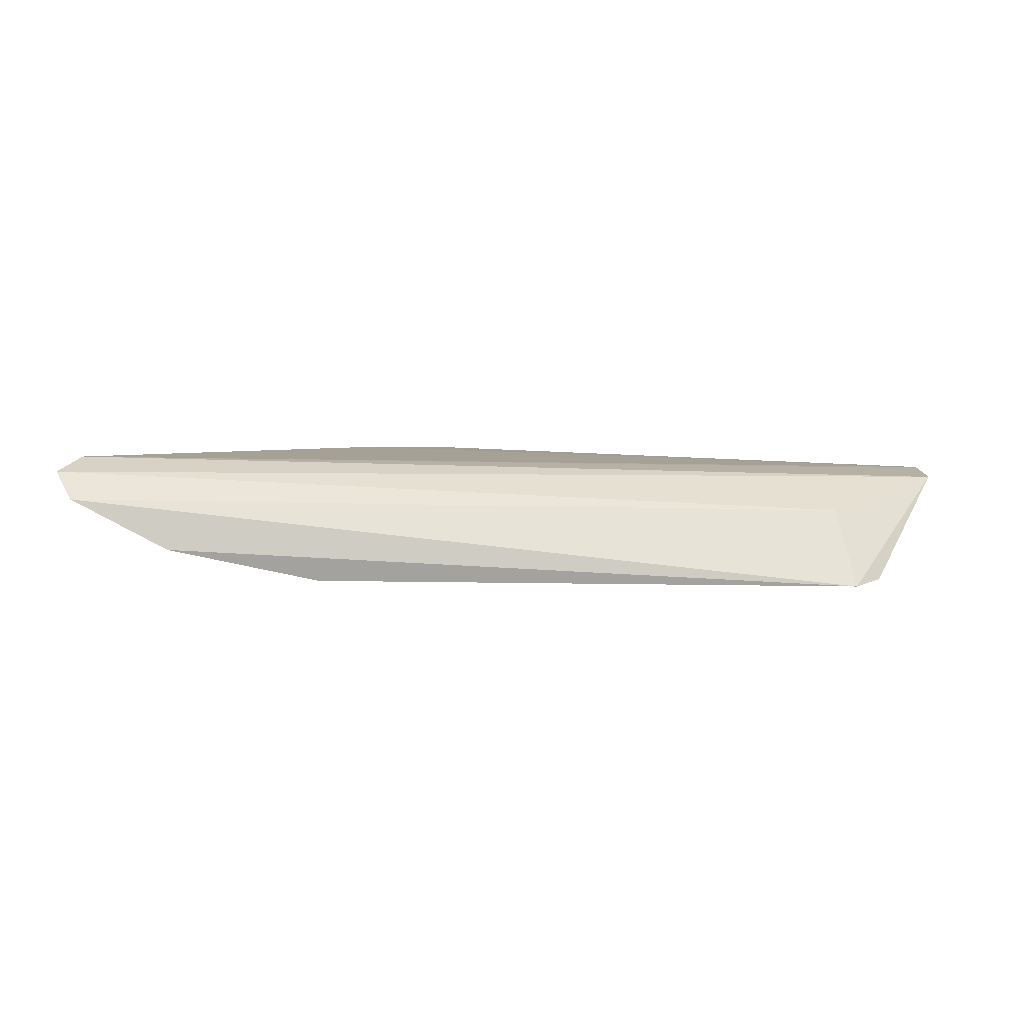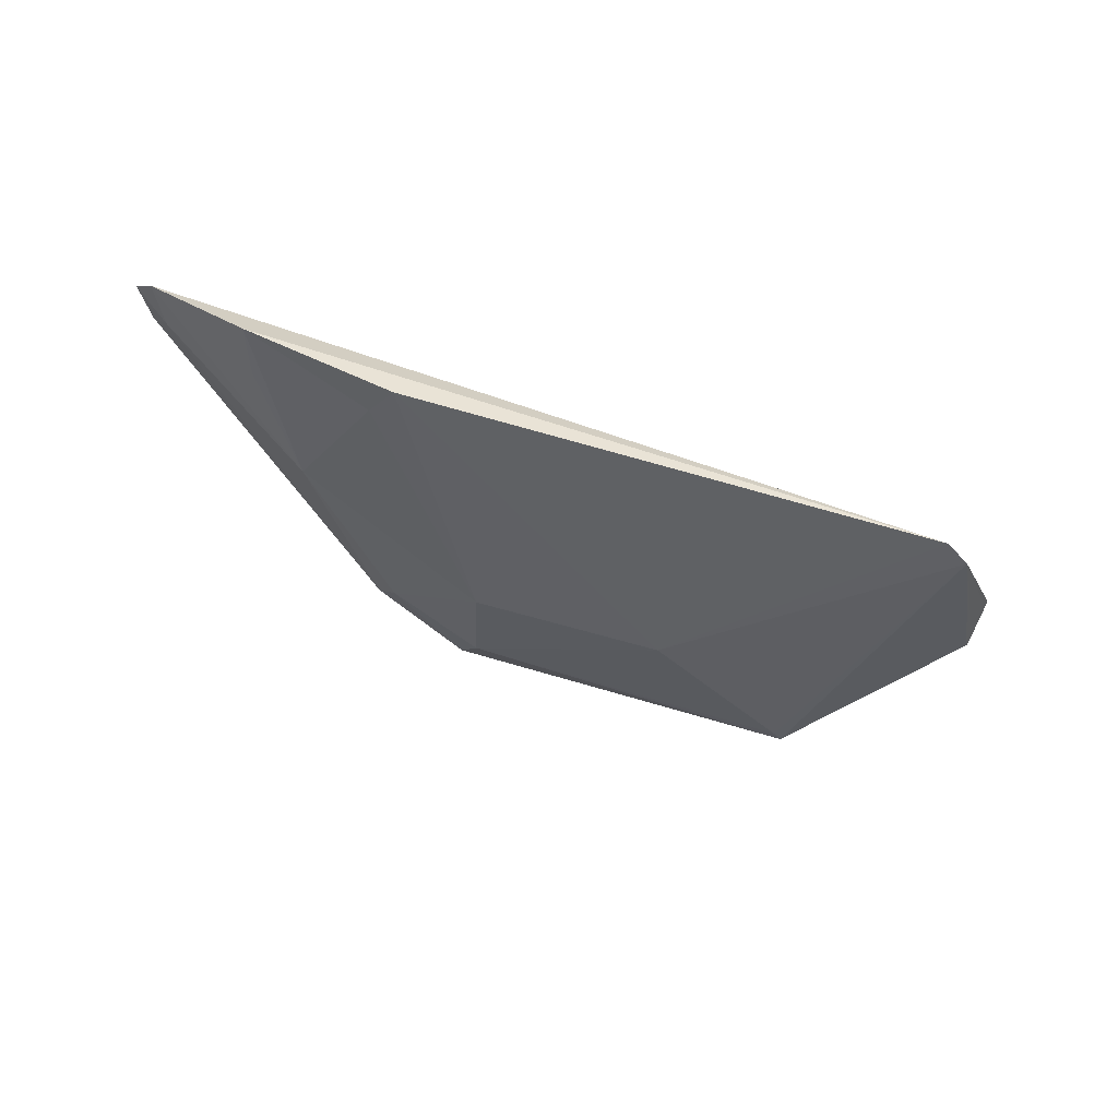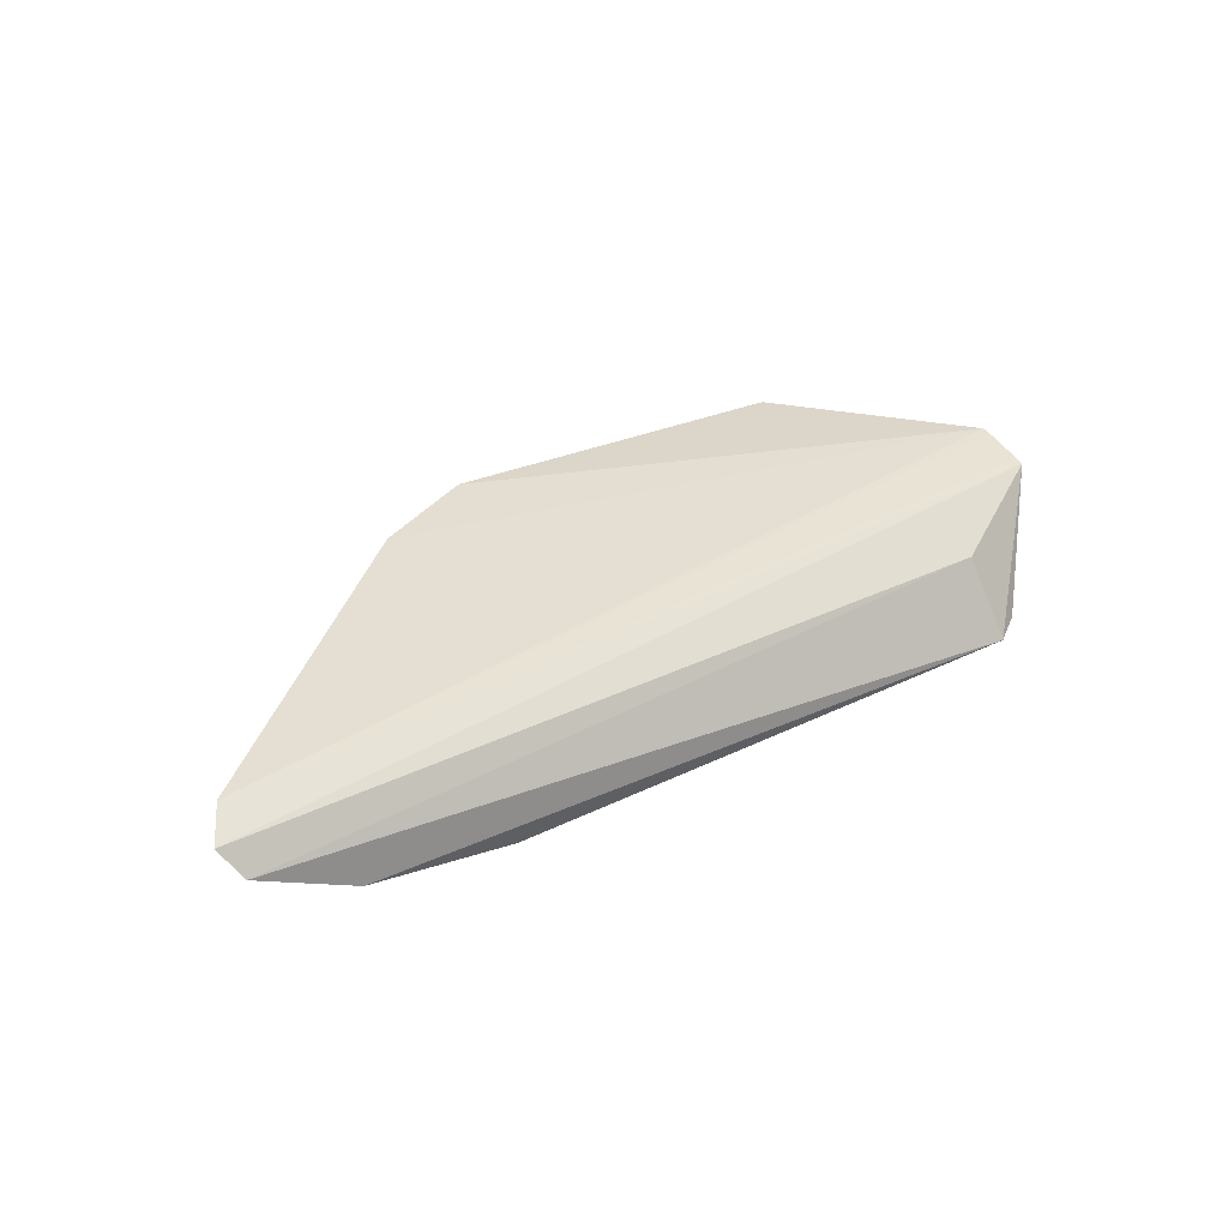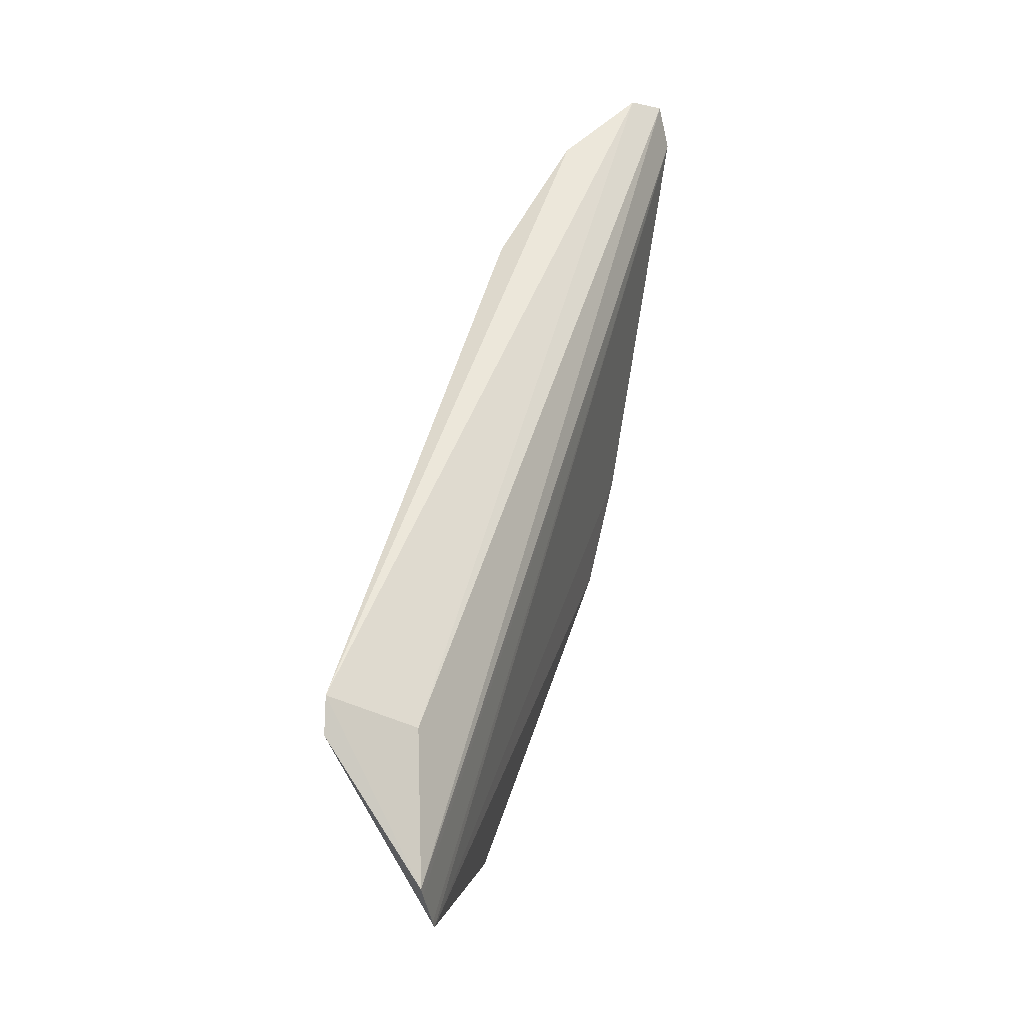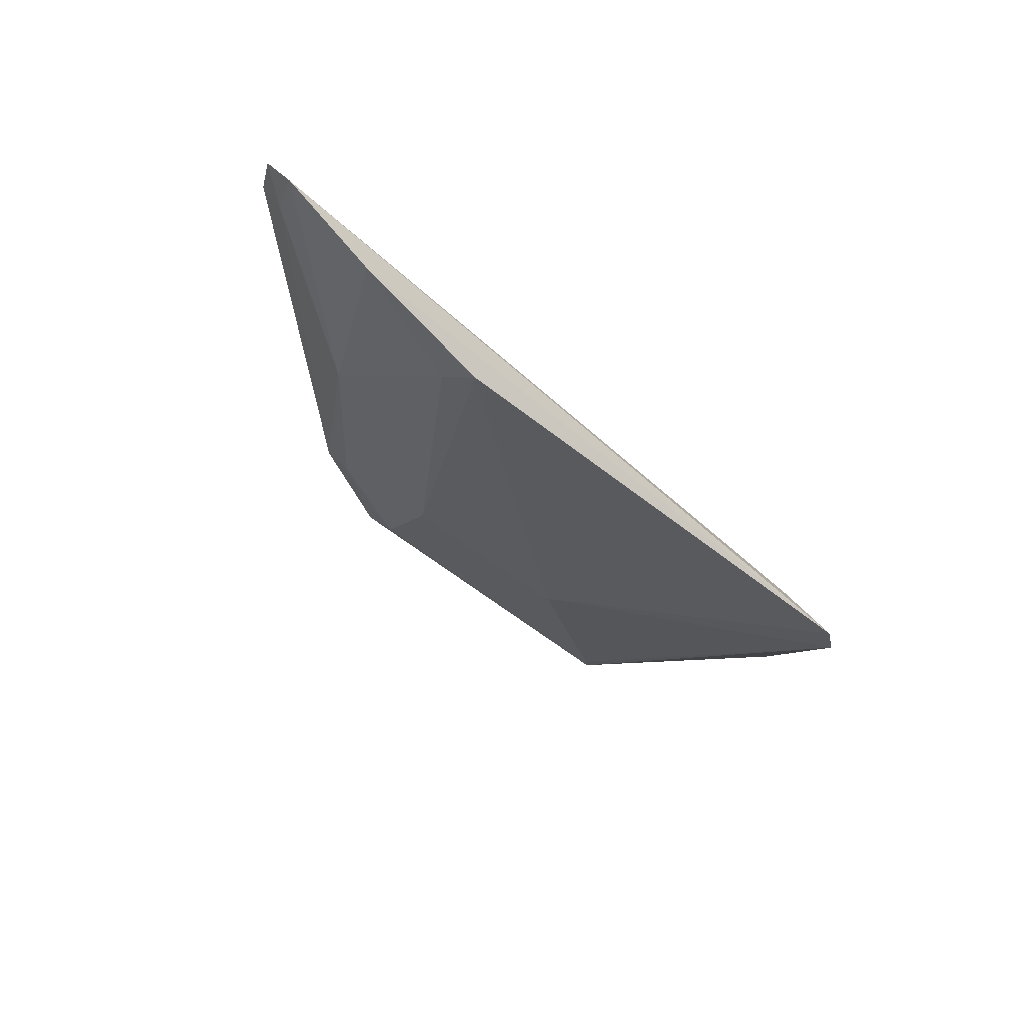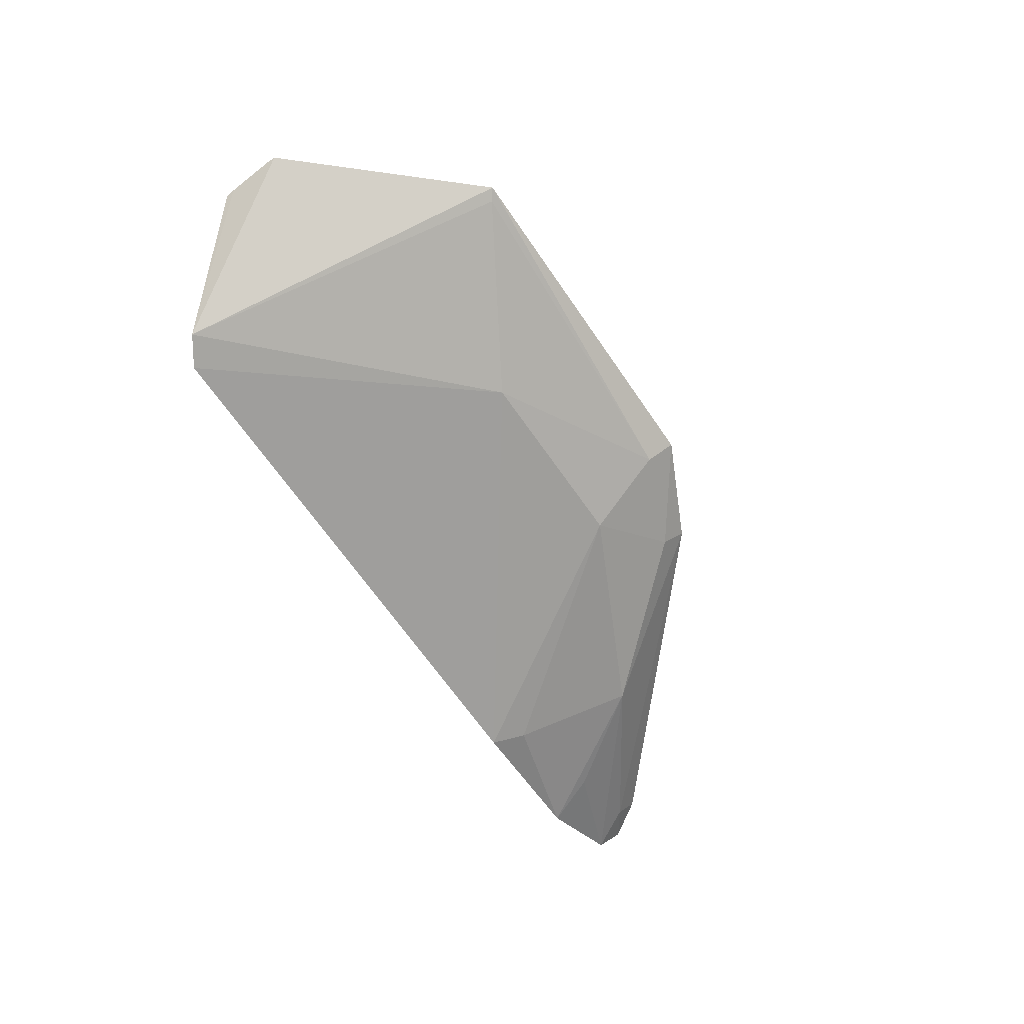
<metadata>
{"format":"obj","ext":"obj","renderer":"f3d","projection":"perspective","resolution":1024,"background":"white","views":[{"elev":2.3,"azim":179.9,"up":"+Z"},{"elev":-60.3,"azim":168.0,"up":"+Z"},{"elev":34.2,"azim":150.1,"up":"+Z"},{"elev":49.0,"azim":-75.2,"up":"+Y"},{"elev":-42.5,"azim":140.0,"up":"+Z"},{"elev":-63.7,"azim":-52.3,"up":"+Z"}]}
</metadata>
<code>
v 0.128 -0.2103 0.2745
v 0.2354 -0.1105 0.2681
v -0.01888 -0.1559 0.2657
v 0.008853 -0.1244 0.2348
v 0.1626 -0.1126 0.2374
v 0.01304 -0.1361 0.2563
v 0.02675 -0.2178 0.2683
v 0.2304 -0.1205 0.2722
v 0.1831 -0.1496 0.2549
v 0.2306 -0.1062 0.2605
v -0.01873 -0.1734 0.2685
v 0.1284 -0.1808 0.2546
v 0.1558 -0.1947 0.2747
v 0.2259 -0.118 0.2646
v 0.2039 -0.1071 0.2465
v 0.001317 -0.1302 0.2365
v -0.0189 -0.1708 0.2682
v 0.1245 -0.2035 0.2665
v 0.168 -0.1205 0.2406
v 0.0742 -0.1846 0.2526
v 0.2002 -0.1211 0.2507
v -0.019 -0.1584 0.2661
v 0.1515 -0.1903 0.2673
v 0.02956 -0.2154 0.267
f 6 3 2
f 6 4 3
f 8 2 3
f 10 6 2
f 10 4 6
f 11 7 1
f 13 11 1
f 13 8 11
f 14 2 8
f 14 13 9
f 14 8 13
f 14 10 2
f 14 9 10
f 15 5 4
f 15 4 10
f 16 3 4
f 16 7 11
f 17 11 8
f 17 16 11
f 18 1 7
f 19 12 5
f 19 9 12
f 19 15 9
f 19 5 15
f 20 4 5
f 20 5 12
f 20 16 4
f 20 12 18
f 21 15 10
f 21 10 9
f 21 9 15
f 22 3 16
f 22 16 17
f 22 17 8
f 22 8 3
f 23 13 1
f 23 1 18
f 23 9 13
f 23 18 12
f 23 12 9
f 24 7 16
f 24 16 20
f 24 20 18
f 24 18 7

</code>
